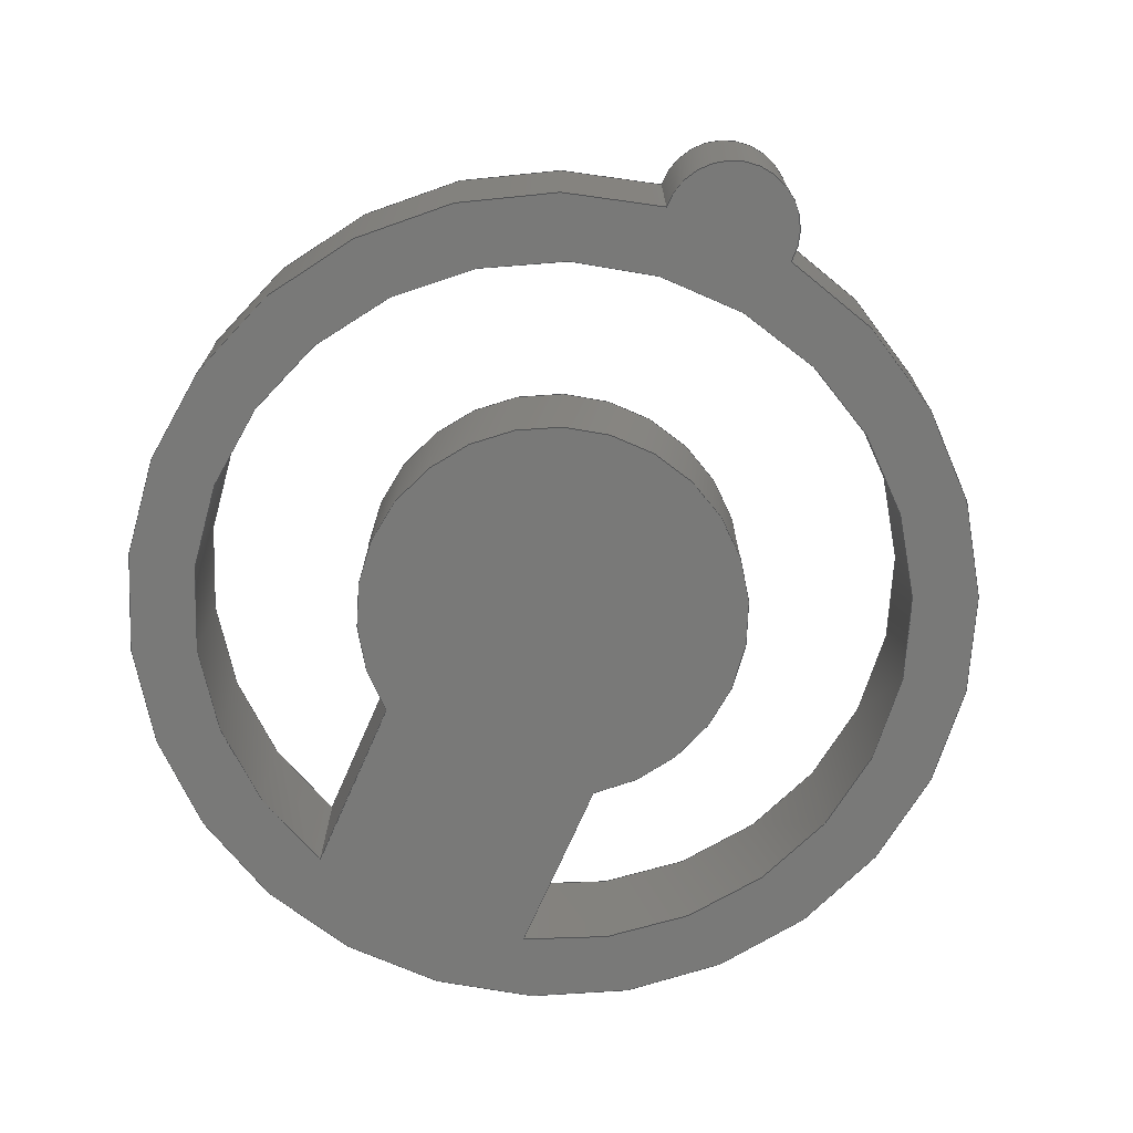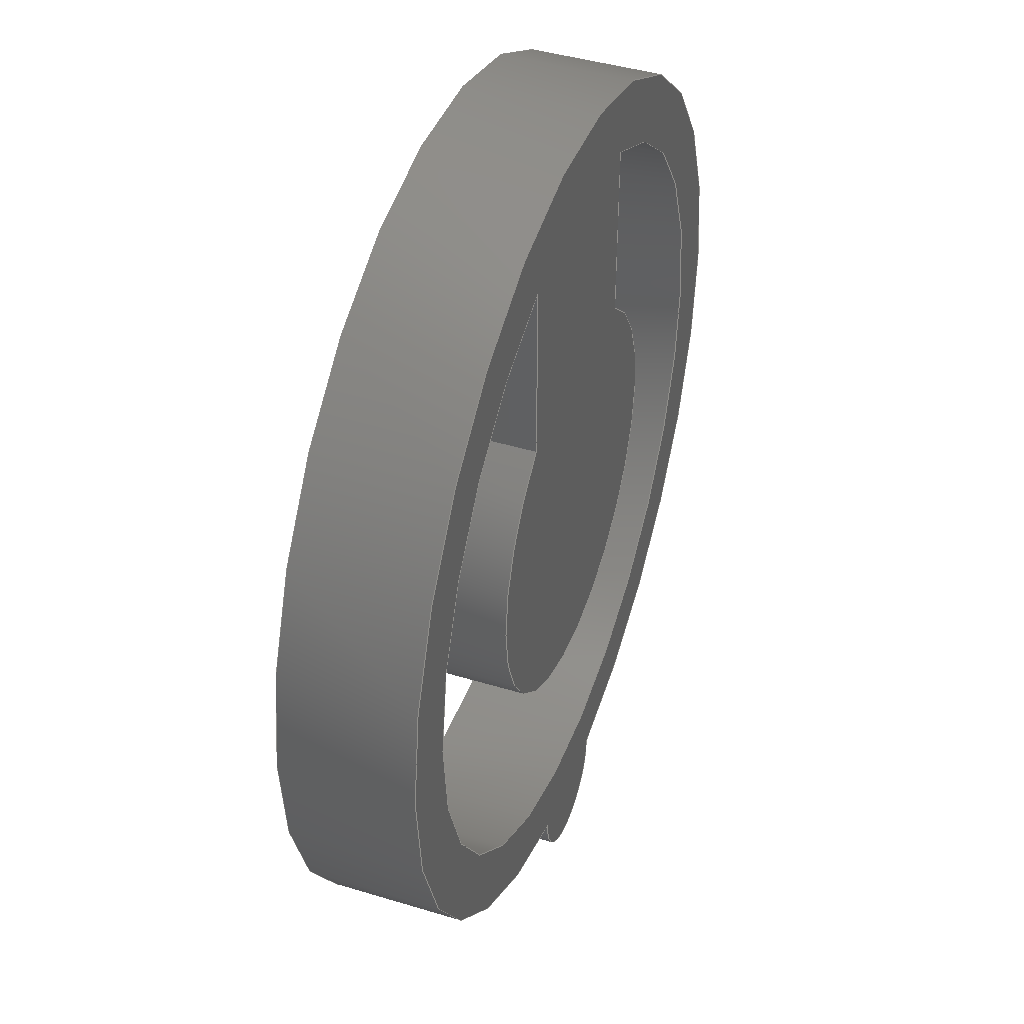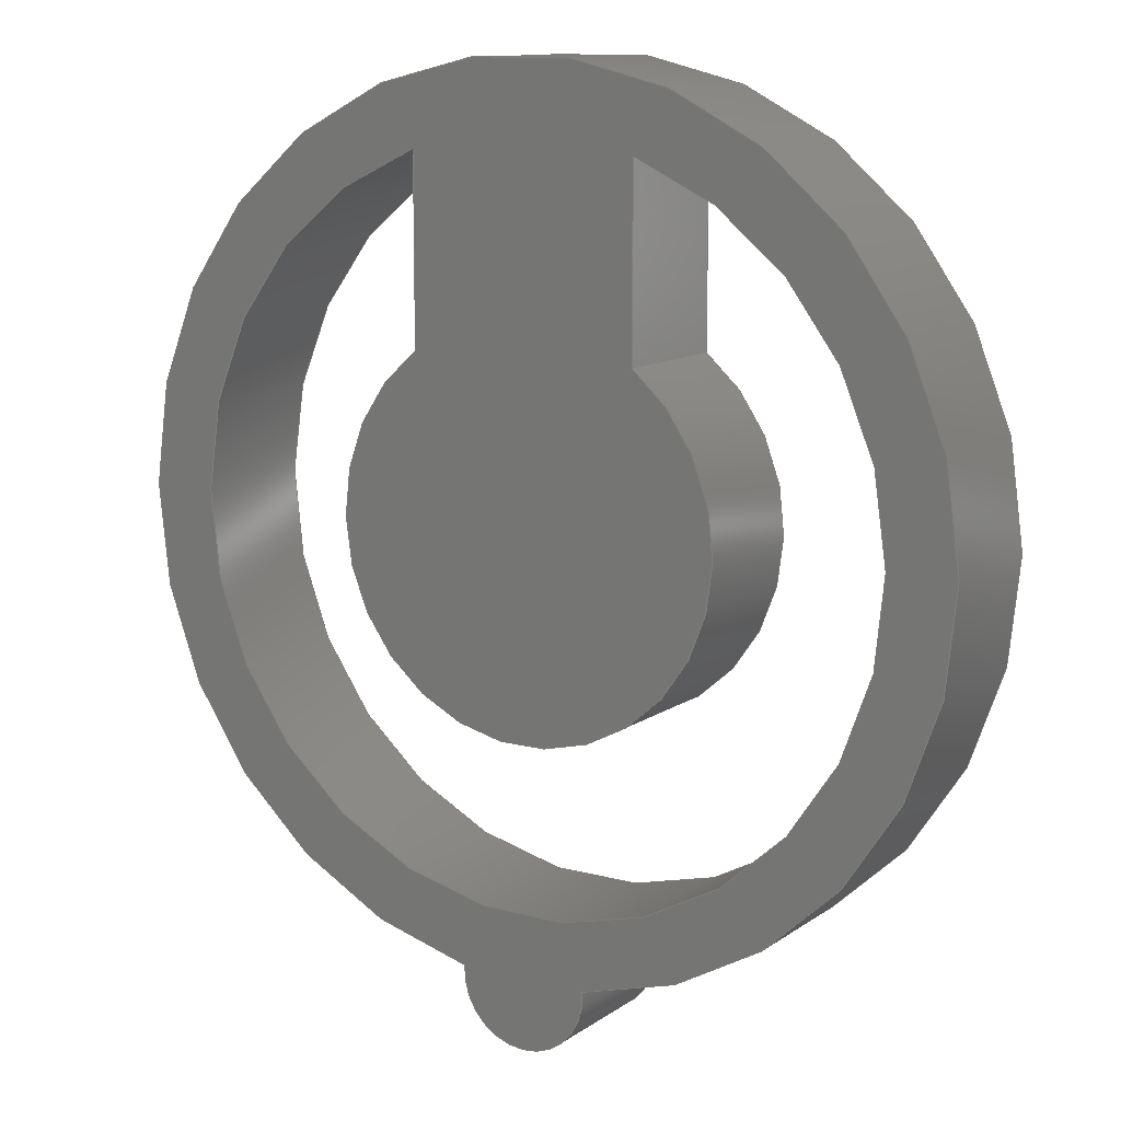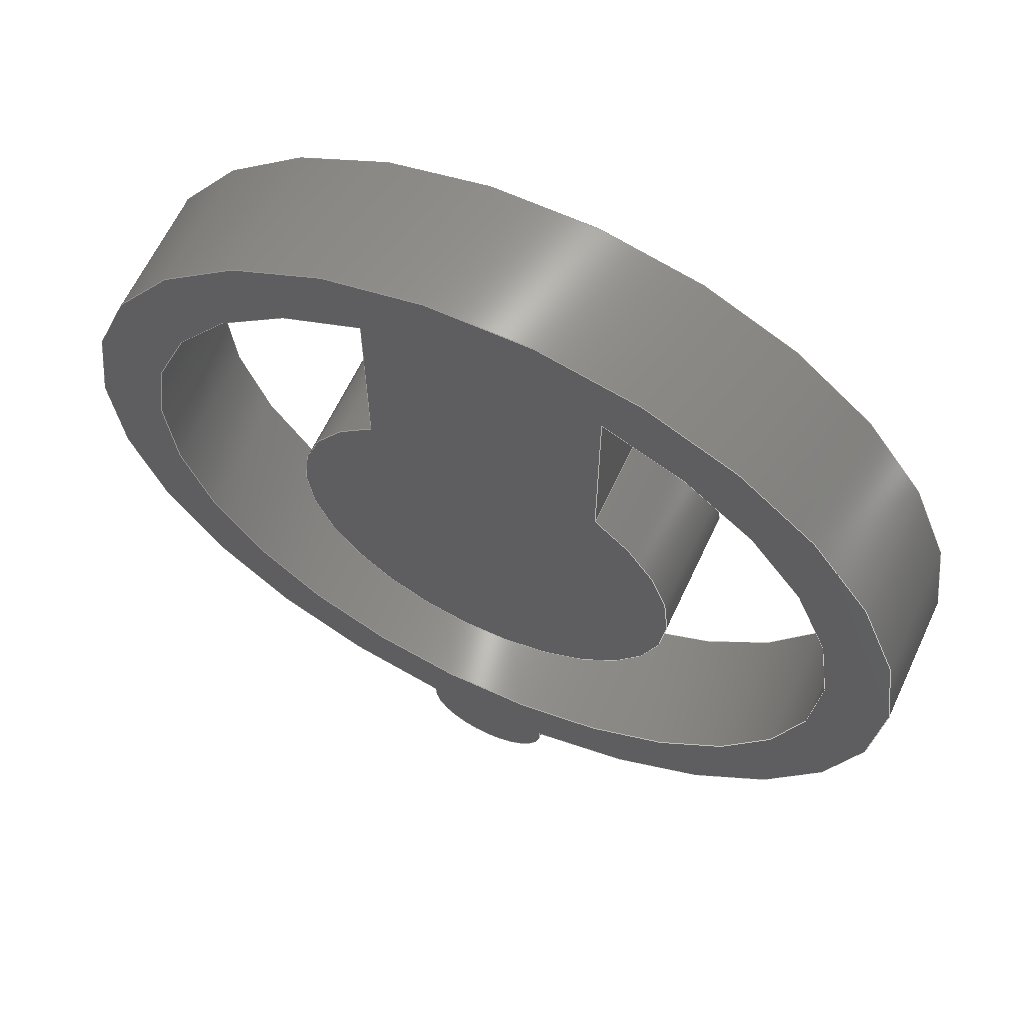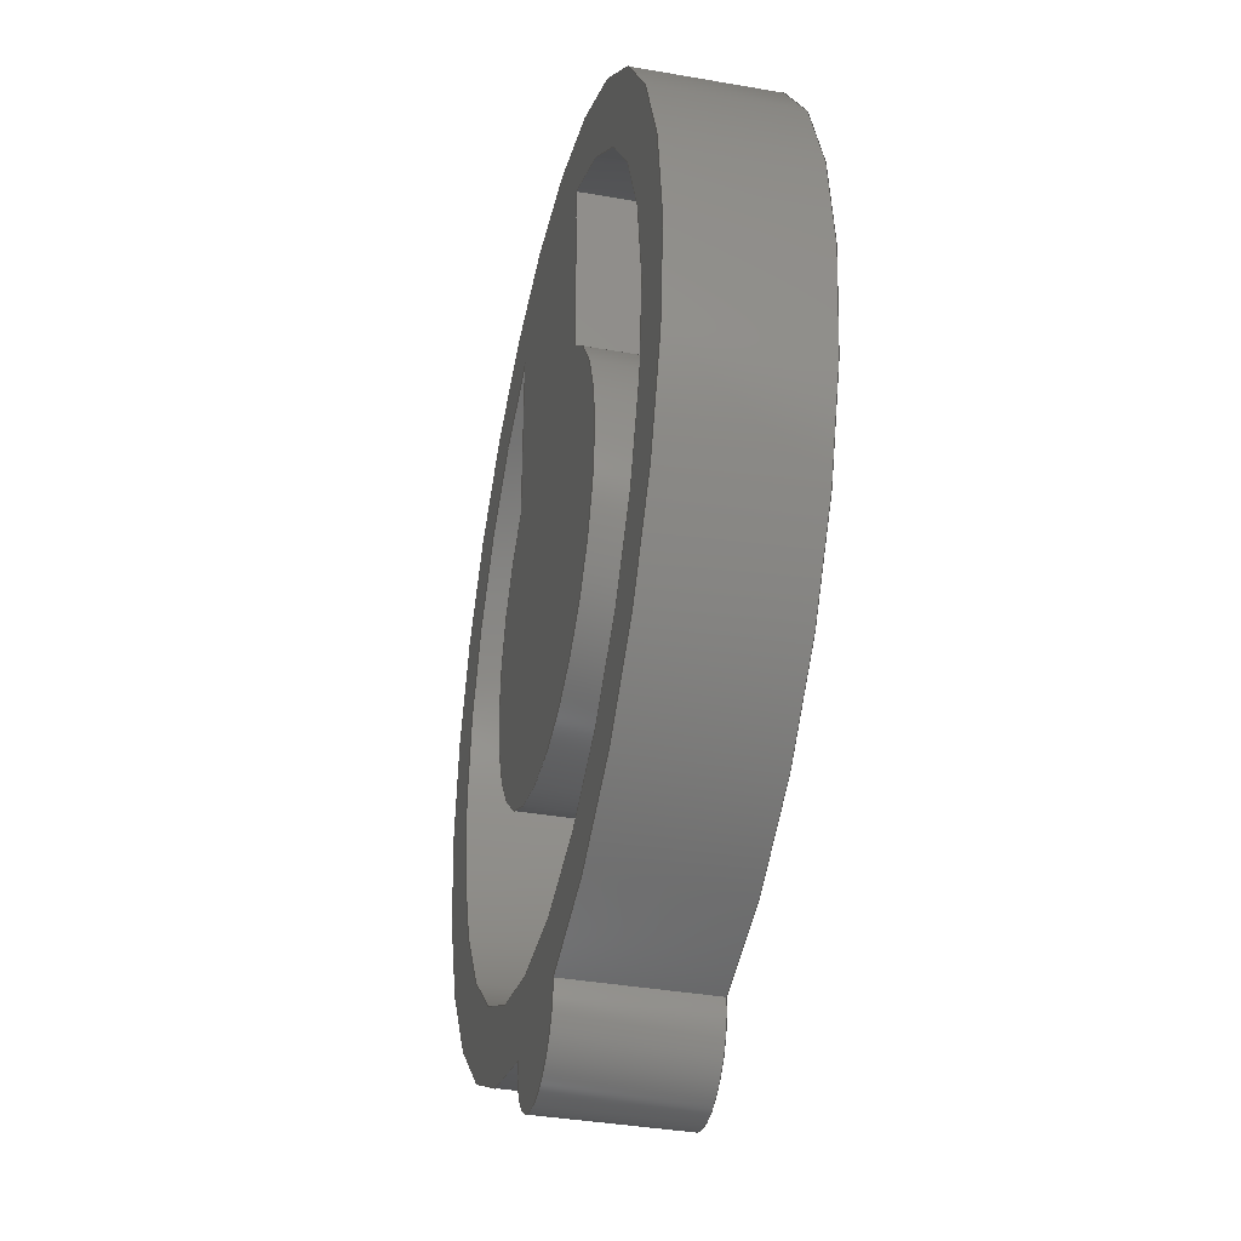
<metadata>
{"format":"step","ext":"stp","renderer":"f3d","projection":"perspective","resolution":1024,"background":"white","views":[{"elev":-71.7,"azim":156.4,"up":"+Y"},{"elev":42.5,"azim":-70.0,"up":"+Z"},{"elev":11.9,"azim":-147.6,"up":"+Z"},{"elev":63.2,"azim":25.0,"up":"+Z"},{"elev":-37.1,"azim":77.2,"up":"+Z"}]}
</metadata>
<code>
ISO-10303-21;
DATA;
#1=DIRECTION('',(0,0,1));
#2=VECTOR('',#1,2.777);
#3=CARTESIAN_POINT('',(-1.75,0,2.437));
#4=LINE('',#3,#2);
#5=CARTESIAN_POINT('',(0,0,0));
#6=DIRECTION('',(0,-1,0));
#7=DIRECTION('',(-0.3182,0,0.948));
#8=AXIS2_PLACEMENT_3D('',#5,#6,#7);
#9=DIRECTION('',(0,0,-1));
#10=VECTOR('',#9,2.777);
#11=CARTESIAN_POINT('',(1.75,0,5.214));
#12=LINE('',#11,#10);
#13=CARTESIAN_POINT('',(0,0,0));
#14=DIRECTION('',(0,1,0));
#15=DIRECTION('',(0.5833,0,0.8122));
#16=AXIS2_PLACEMENT_3D('',#13,#14,#15);
#17=CARTESIAN_POINT('',(0,0,-6.5));
#18=DIRECTION('',(0,1,0));
#19=DIRECTION('',(0.997,0,0.07692));
#20=AXIS2_PLACEMENT_3D('',#17,#18,#19);
#21=CARTESIAN_POINT('',(0,0,0));
#22=DIRECTION('',(0,1,0));
#23=DIRECTION('',(-0.1534,0,-0.9882));
#24=AXIS2_PLACEMENT_3D('',#21,#22,#23);
#25=DIRECTION('',(0,1,0));
#26=VECTOR('',#25,2);
#27=CARTESIAN_POINT('',(-1.75,0,2.437));
#28=LINE('',#27,#26);
#29=DIRECTION('',(0,1,0));
#30=VECTOR('',#29,2);
#31=CARTESIAN_POINT('',(1.75,0,2.437));
#32=LINE('',#31,#30);
#33=DIRECTION('',(0,1,0));
#34=VECTOR('',#33,2);
#35=CARTESIAN_POINT('',(1.75,0,5.214));
#36=LINE('',#35,#34);
#37=DIRECTION('',(0,1,0));
#38=VECTOR('',#37,2);
#39=CARTESIAN_POINT('',(-1.75,0,5.214));
#40=LINE('',#39,#38);
#41=DIRECTION('',(0,0,1));
#42=VECTOR('',#41,2.777);
#43=CARTESIAN_POINT('',(-1.75,2,2.437));
#44=LINE('',#43,#42);
#45=CARTESIAN_POINT('',(0,2,0));
#46=DIRECTION('',(0,1,0));
#47=DIRECTION('',(0.5833,0,0.8122));
#48=AXIS2_PLACEMENT_3D('',#45,#46,#47);
#49=DIRECTION('',(0,0,-1));
#50=VECTOR('',#49,2.777);
#51=CARTESIAN_POINT('',(1.75,2,5.214));
#52=LINE('',#51,#50);
#53=CARTESIAN_POINT('',(0,2,0));
#54=DIRECTION('',(0,-1,0));
#55=DIRECTION('',(-0.3182,0,0.948));
#56=AXIS2_PLACEMENT_3D('',#53,#54,#55);
#57=CARTESIAN_POINT('',(0,2,-6.5));
#58=DIRECTION('',(0,1,0));
#59=DIRECTION('',(0.997,0,0.07692));
#60=AXIS2_PLACEMENT_3D('',#57,#58,#59);
#61=CARTESIAN_POINT('',(0,2,0));
#62=DIRECTION('',(0,1,0));
#63=DIRECTION('',(-0.1534,0,-0.9882));
#64=AXIS2_PLACEMENT_3D('',#61,#62,#63);
#65=DIRECTION('',(0,1,0));
#66=VECTOR('',#65,2);
#67=CARTESIAN_POINT('',(0.997,0,-6.423));
#68=LINE('',#67,#66);
#69=DIRECTION('',(0,1,0));
#70=VECTOR('',#69,2);
#71=CARTESIAN_POINT('',(-0.997,0,-6.423));
#72=LINE('',#71,#70);
#73=CARTESIAN_POINT('',(-1.75,0,2.437));
#74=CARTESIAN_POINT('',(-1.75,0,5.214));
#75=VERTEX_POINT('',#73);
#76=VERTEX_POINT('',#74);
#77=CARTESIAN_POINT('',(1.75,0,5.214));
#78=VERTEX_POINT('',#77);
#79=CARTESIAN_POINT('',(1.75,0,2.437));
#80=VERTEX_POINT('',#79);
#81=CARTESIAN_POINT('',(-1.75,2,2.437));
#82=CARTESIAN_POINT('',(-1.75,2,5.214));
#83=VERTEX_POINT('',#81);
#84=VERTEX_POINT('',#82);
#85=CARTESIAN_POINT('',(1.75,2,5.214));
#86=VERTEX_POINT('',#85);
#87=CARTESIAN_POINT('',(1.75,2,2.437));
#88=VERTEX_POINT('',#87);
#89=CARTESIAN_POINT('',(0.997,0,-6.423));
#90=CARTESIAN_POINT('',(-0.997,0,-6.423));
#91=VERTEX_POINT('',#89);
#92=VERTEX_POINT('',#90);
#93=CARTESIAN_POINT('',(0.997,2,-6.423));
#94=CARTESIAN_POINT('',(-0.997,2,-6.423));
#95=VERTEX_POINT('',#93);
#96=VERTEX_POINT('',#94);
#97=CARTESIAN_POINT('',(0,0,0));
#98=DIRECTION('',(0,1,0));
#99=DIRECTION('',(1,0,0));
#100=AXIS2_PLACEMENT_3D('',#97,#98,#99);
#101=PLANE('',#100);
#102=ORIENTED_EDGE('',*,*,#253,.T.);
#103=ORIENTED_EDGE('',*,*,#254,.T.);
#104=EDGE_LOOP('',(#102,#103));
#105=FACE_OUTER_BOUND('',#104,.F.);
#106=ORIENTED_EDGE('',*,*,#255,.T.);
#107=ORIENTED_EDGE('',*,*,#256,.T.);
#108=ORIENTED_EDGE('',*,*,#257,.T.);
#109=ORIENTED_EDGE('',*,*,#258,.T.);
#110=EDGE_LOOP('',(#106,#107,#108,#109));
#111=FACE_BOUND('',#110,.F.);
#112=ADVANCED_FACE('',(#105,#111),#101,.F.);
#113=CARTESIAN_POINT('',(-1.75,0,2.437));
#114=DIRECTION('',(-1,0,0));
#115=DIRECTION('',(0,0,1));
#116=AXIS2_PLACEMENT_3D('',#113,#114,#115);
#117=PLANE('',#116);
#118=ORIENTED_EDGE('',*,*,#255,.F.);
#119=ORIENTED_EDGE('',*,*,#259,.T.);
#120=ORIENTED_EDGE('',*,*,#260,.T.);
#121=ORIENTED_EDGE('',*,*,#261,.F.);
#122=EDGE_LOOP('',(#118,#119,#120,#121));
#123=FACE_OUTER_BOUND('',#122,.F.);
#124=ADVANCED_FACE('',(#123),#117,.T.);
#125=CARTESIAN_POINT('',(0,0,0));
#126=DIRECTION('',(0,1,0));
#127=DIRECTION('',(1,0,0));
#128=AXIS2_PLACEMENT_3D('',#125,#126,#127);
#129=CYLINDRICAL_SURFACE('',#128,3);
#130=ORIENTED_EDGE('',*,*,#258,.F.);
#131=ORIENTED_EDGE('',*,*,#262,.T.);
#132=ORIENTED_EDGE('',*,*,#263,.T.);
#133=ORIENTED_EDGE('',*,*,#259,.F.);
#134=EDGE_LOOP('',(#130,#131,#132,#133));
#135=FACE_OUTER_BOUND('',#134,.F.);
#136=ADVANCED_FACE('',(#135),#129,.T.);
#137=CARTESIAN_POINT('',(1.75,0,5.214));
#138=DIRECTION('',(1,0,0));
#139=DIRECTION('',(0,0,-1));
#140=AXIS2_PLACEMENT_3D('',#137,#138,#139);
#141=PLANE('',#140);
#142=ORIENTED_EDGE('',*,*,#257,.F.);
#143=ORIENTED_EDGE('',*,*,#264,.T.);
#144=ORIENTED_EDGE('',*,*,#265,.T.);
#145=ORIENTED_EDGE('',*,*,#262,.F.);
#146=EDGE_LOOP('',(#142,#143,#144,#145));
#147=FACE_OUTER_BOUND('',#146,.F.);
#148=ADVANCED_FACE('',(#147),#141,.T.);
#149=CARTESIAN_POINT('',(0,0,0));
#150=DIRECTION('',(0,1,0));
#151=DIRECTION('',(1,0,0));
#152=AXIS2_PLACEMENT_3D('',#149,#150,#151);
#153=CYLINDRICAL_SURFACE('',#152,5.5);
#154=ORIENTED_EDGE('',*,*,#256,.F.);
#155=ORIENTED_EDGE('',*,*,#261,.T.);
#156=ORIENTED_EDGE('',*,*,#266,.T.);
#157=ORIENTED_EDGE('',*,*,#264,.F.);
#158=EDGE_LOOP('',(#154,#155,#156,#157));
#159=FACE_OUTER_BOUND('',#158,.F.);
#160=ADVANCED_FACE('',(#159),#153,.F.);
#161=CARTESIAN_POINT('',(0,2,0));
#162=DIRECTION('',(0,1,0));
#163=DIRECTION('',(1,0,0));
#164=AXIS2_PLACEMENT_3D('',#161,#162,#163);
#165=PLANE('',#164);
#166=ORIENTED_EDGE('',*,*,#267,.F.);
#167=ORIENTED_EDGE('',*,*,#268,.F.);
#168=EDGE_LOOP('',(#166,#167));
#169=FACE_OUTER_BOUND('',#168,.F.);
#170=ORIENTED_EDGE('',*,*,#260,.F.);
#171=ORIENTED_EDGE('',*,*,#263,.F.);
#172=ORIENTED_EDGE('',*,*,#265,.F.);
#173=ORIENTED_EDGE('',*,*,#266,.F.);
#174=EDGE_LOOP('',(#170,#171,#172,#173));
#175=FACE_BOUND('',#174,.F.);
#176=ADVANCED_FACE('',(#169,#175),#165,.T.);
#177=CARTESIAN_POINT('',(0,0,-6.5));
#178=DIRECTION('',(0,1,0));
#179=DIRECTION('',(1,0,0));
#180=AXIS2_PLACEMENT_3D('',#177,#178,#179);
#181=CYLINDRICAL_SURFACE('',#180,1);
#182=ORIENTED_EDGE('',*,*,#253,.F.);
#183=ORIENTED_EDGE('',*,*,#269,.T.);
#184=ORIENTED_EDGE('',*,*,#267,.T.);
#185=ORIENTED_EDGE('',*,*,#270,.F.);
#186=EDGE_LOOP('',(#182,#183,#184,#185));
#187=FACE_OUTER_BOUND('',#186,.F.);
#188=ADVANCED_FACE('',(#187),#181,.T.);
#189=CARTESIAN_POINT('',(0,0,0));
#190=DIRECTION('',(0,1,0));
#191=DIRECTION('',(1,0,0));
#192=AXIS2_PLACEMENT_3D('',#189,#190,#191);
#193=CYLINDRICAL_SURFACE('',#192,6.5);
#194=ORIENTED_EDGE('',*,*,#254,.F.);
#195=ORIENTED_EDGE('',*,*,#270,.T.);
#196=ORIENTED_EDGE('',*,*,#268,.T.);
#197=ORIENTED_EDGE('',*,*,#269,.F.);
#198=EDGE_LOOP('',(#194,#195,#196,#197));
#199=FACE_OUTER_BOUND('',#198,.F.);
#200=ADVANCED_FACE('',(#199),#193,.T.);
#201=CLOSED_SHELL('',(#112,#124,#136,#148,#160,#176,#188,#200));
#202=MANIFOLD_SOLID_BREP('',#201);
#203=DIMENSIONAL_EXPONENTS(0,0,0,0,0,0,0);
#204=PLANE_ANGLE_MEASURE_WITH_UNIT(PLANE_ANGLE_MEASURE(0.01745),#272);
#205=(CONVERSION_BASED_UNIT('DEGREE',#204)NAMED_UNIT(*)PLANE_ANGLE_UNIT());
#206=UNCERTAINTY_MEASURE_WITH_UNIT(LENGTH_MEASURE(0.001921),#271,
'closure',
'Maximum model space distance between geometric entities at asserted connectivities');
#207=(GEOMETRIC_REPRESENTATION_CONTEXT(3)GLOBAL_UNCERTAINTY_ASSIGNED_CONTEXT((
#206))GLOBAL_UNIT_ASSIGNED_CONTEXT((#271,#205,#273))REPRESENTATION_CONTEXT
('ID1','3'));
#208=APPLICATION_CONTEXT(
'CONFIGURATION CONTROLLED 3D DESIGNS OF MECHANICAL PARTS AND ASSEMBLIES');
#209=APPLICATION_PROTOCOL_DEFINITION('international standard',
'config_control_design',1994,#208);
#210=DESIGN_CONTEXT('',#208,'design');
#211=MECHANICAL_CONTEXT('',#208,'mechanical');
#212=PRODUCT('B5','B5','NOT SPECIFIED',(#211));
#213=PRODUCT_DEFINITION_FORMATION_WITH_SPECIFIED_SOURCE('7','LAST_VERSION',#212,
.MADE.);
#214=PRODUCT_CATEGORY('part','');
#215=PRODUCT_RELATED_PRODUCT_CATEGORY('detail','',(#212));
#216=PRODUCT_CATEGORY_RELATIONSHIP('','',#214,#215);
#217=SECURITY_CLASSIFICATION_LEVEL('unclassified');
#218=SECURITY_CLASSIFICATION('','',#217);
#219=CC_DESIGN_SECURITY_CLASSIFICATION(#218,(#213));
#220=APPROVAL_STATUS('approved');
#221=APPROVAL(#220,'');
#222=CC_DESIGN_APPROVAL(#221,(#218,#213,#275));
#223=CALENDAR_DATE(117,3,8);
#224=COORDINATED_UNIVERSAL_TIME_OFFSET(5,30,.AHEAD.);
#225=LOCAL_TIME(13,15,24,#224);
#226=DATE_AND_TIME(#223,#225);
#227=APPROVAL_DATE_TIME(#226,#221);
#228=DATE_TIME_ROLE('creation_date');
#229=CC_DESIGN_DATE_AND_TIME_ASSIGNMENT(#226,#228,(#275));
#230=DATE_TIME_ROLE('classification_date');
#231=CC_DESIGN_DATE_AND_TIME_ASSIGNMENT(#226,#230,(#218));
#232=PERSON('UNSPECIFIED','UNSPECIFIED',$,$,$,$);
#233=ORGANIZATION('UNSPECIFIED','UNSPECIFIED','UNSPECIFIED');
#234=PERSON_AND_ORGANIZATION(#232,#233);
#235=APPROVAL_ROLE('approver');
#236=APPROVAL_PERSON_ORGANIZATION(#234,#221,#235);
#237=PERSON_AND_ORGANIZATION_ROLE('creator');
#238=CC_DESIGN_PERSON_AND_ORGANIZATION_ASSIGNMENT(#234,#237,(#213,#275));
#239=PERSON_AND_ORGANIZATION_ROLE('design_supplier');
#240=CC_DESIGN_PERSON_AND_ORGANIZATION_ASSIGNMENT(#234,#239,(#213));
#241=PERSON_AND_ORGANIZATION_ROLE('classification_officer');
#242=CC_DESIGN_PERSON_AND_ORGANIZATION_ASSIGNMENT(#234,#241,(#218));
#243=PERSON_AND_ORGANIZATION_ROLE('design_owner');
#244=CC_DESIGN_PERSON_AND_ORGANIZATION_ASSIGNMENT(#234,#243,(#212));
#245=CIRCLE('',#8,5.5);
#246=CIRCLE('',#16,3);
#247=CIRCLE('',#20,1);
#248=CIRCLE('',#24,6.5);
#249=CIRCLE('',#48,3);
#250=CIRCLE('',#56,5.5);
#251=CIRCLE('',#60,1);
#252=CIRCLE('',#64,6.5);
#253=EDGE_CURVE('',#91,#92,#247,.T.);
#254=EDGE_CURVE('',#92,#91,#248,.T.);
#255=EDGE_CURVE('',#75,#76,#4,.T.);
#256=EDGE_CURVE('',#76,#78,#245,.T.);
#257=EDGE_CURVE('',#78,#80,#12,.T.);
#258=EDGE_CURVE('',#80,#75,#246,.T.);
#259=EDGE_CURVE('',#75,#83,#28,.T.);
#260=EDGE_CURVE('',#83,#84,#44,.T.);
#261=EDGE_CURVE('',#76,#84,#40,.T.);
#262=EDGE_CURVE('',#80,#88,#32,.T.);
#263=EDGE_CURVE('',#88,#83,#249,.T.);
#264=EDGE_CURVE('',#78,#86,#36,.T.);
#265=EDGE_CURVE('',#86,#88,#52,.T.);
#266=EDGE_CURVE('',#84,#86,#250,.T.);
#267=EDGE_CURVE('',#95,#96,#251,.T.);
#268=EDGE_CURVE('',#96,#95,#252,.T.);
#269=EDGE_CURVE('',#91,#95,#68,.T.);
#270=EDGE_CURVE('',#92,#96,#72,.T.);
#271=(LENGTH_UNIT()NAMED_UNIT(*)SI_UNIT(.MILLI.,.METRE.));
#272=(NAMED_UNIT(*)PLANE_ANGLE_UNIT()SI_UNIT($,.RADIAN.));
#273=(NAMED_UNIT(*)SI_UNIT($,.STERADIAN.)SOLID_ANGLE_UNIT());
#274=ADVANCED_BREP_SHAPE_REPRESENTATION('',(#202),#207);
#275=PRODUCT_DEFINITION('design','',#213,#210);
#276=PRODUCT_DEFINITION_SHAPE('','SHAPE FOR B5',#275);
#277=SHAPE_DEFINITION_REPRESENTATION(#276,#274);
ENDSEC;
END-ISO-10303-21;

</code>
